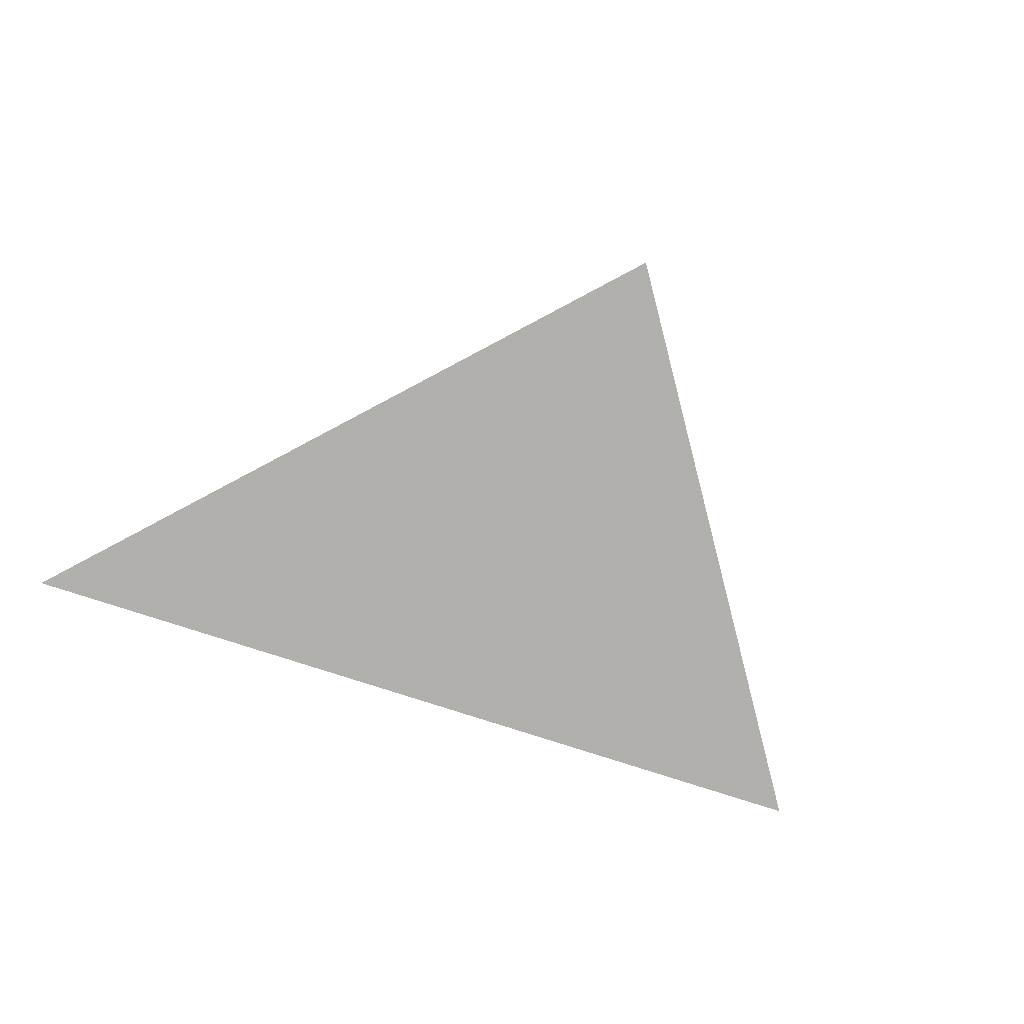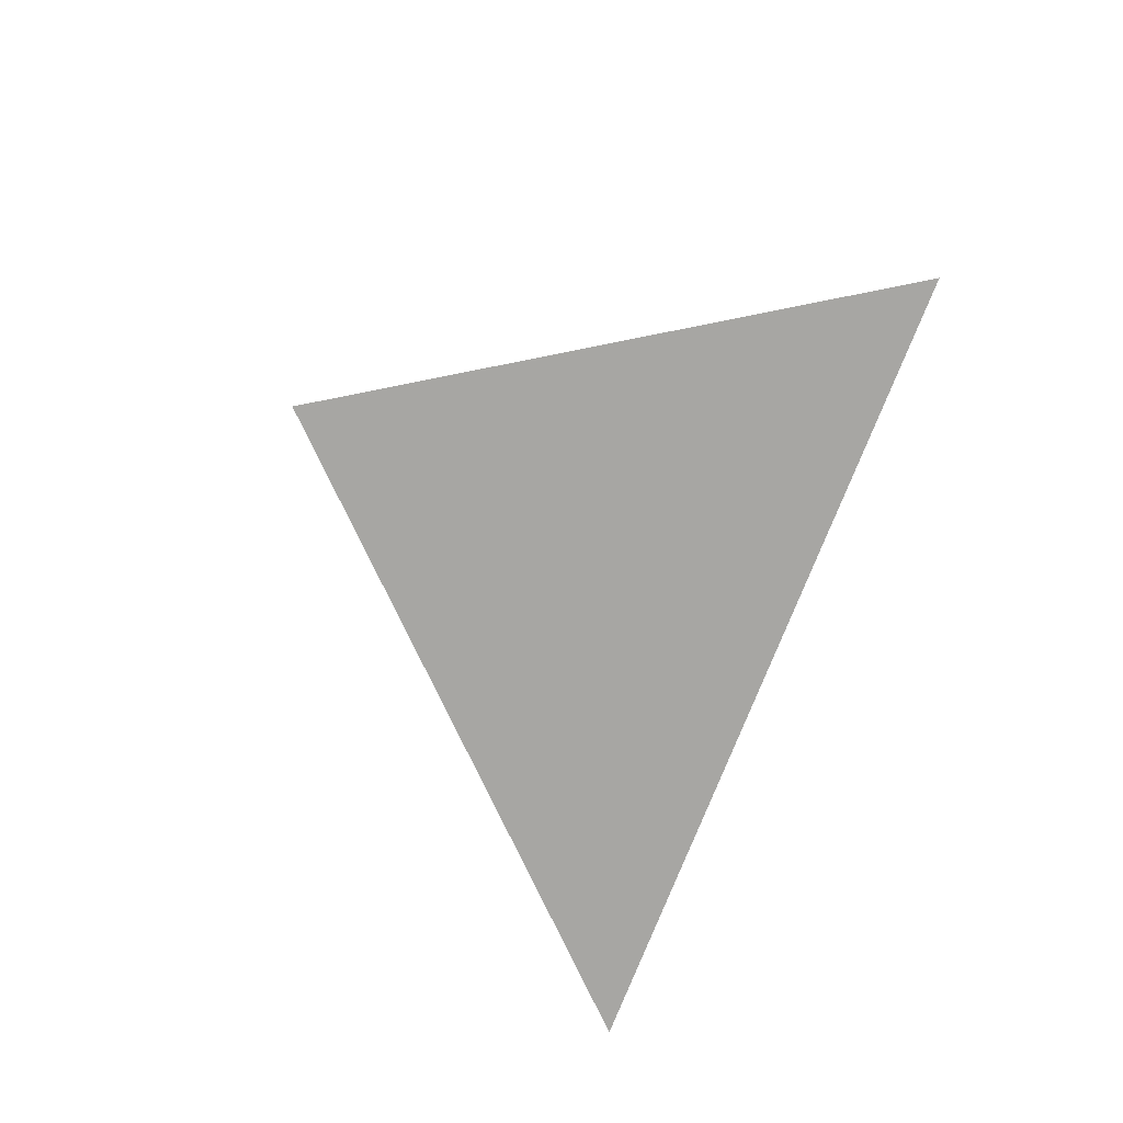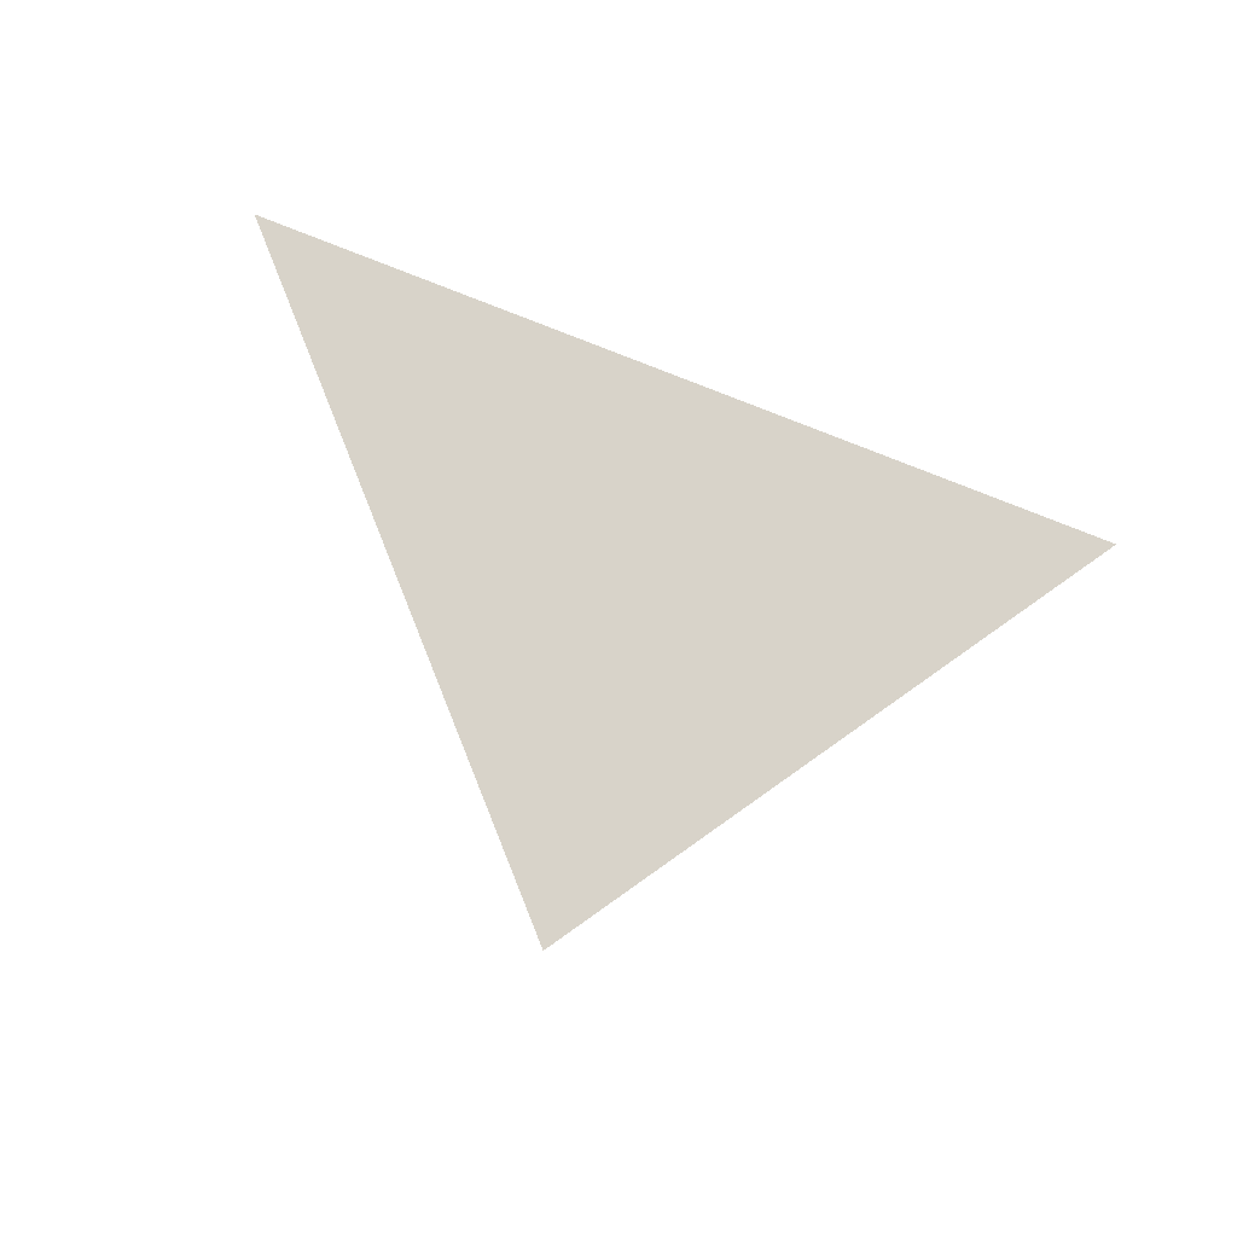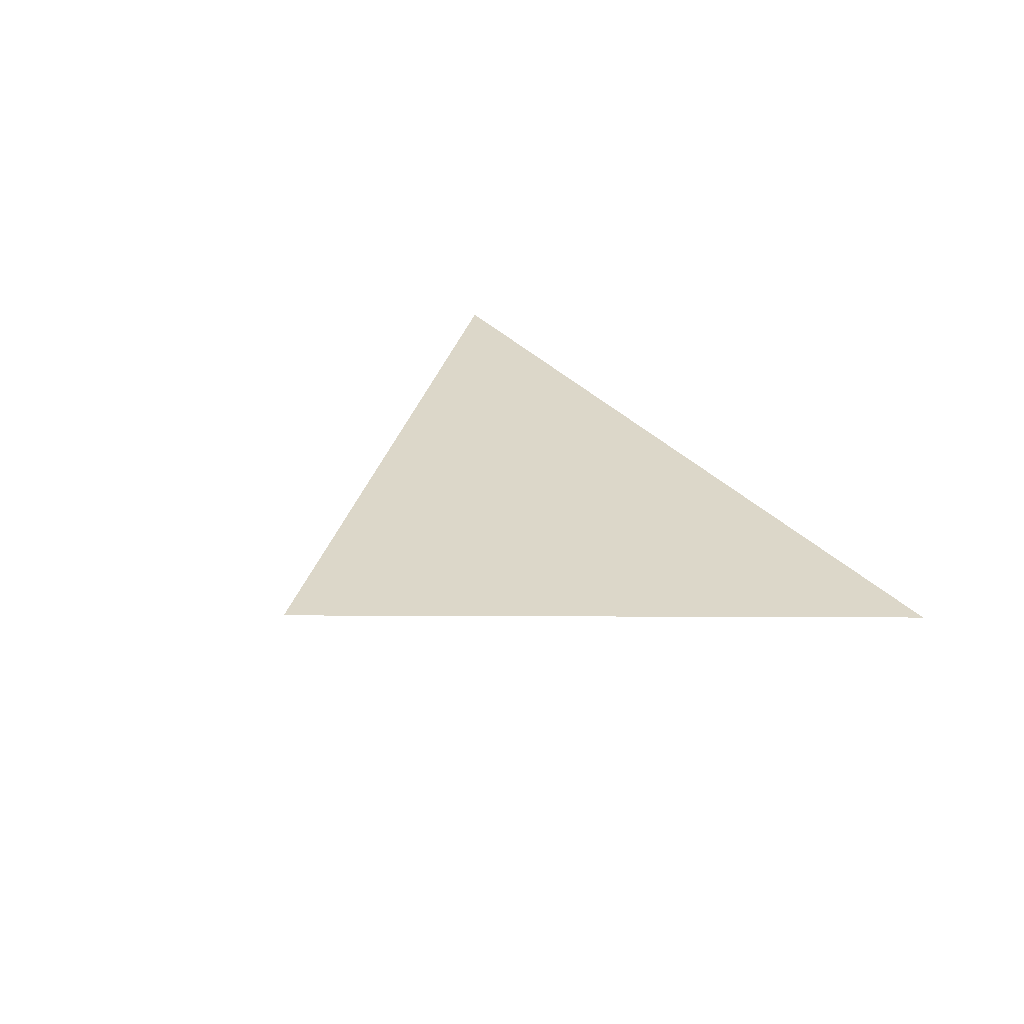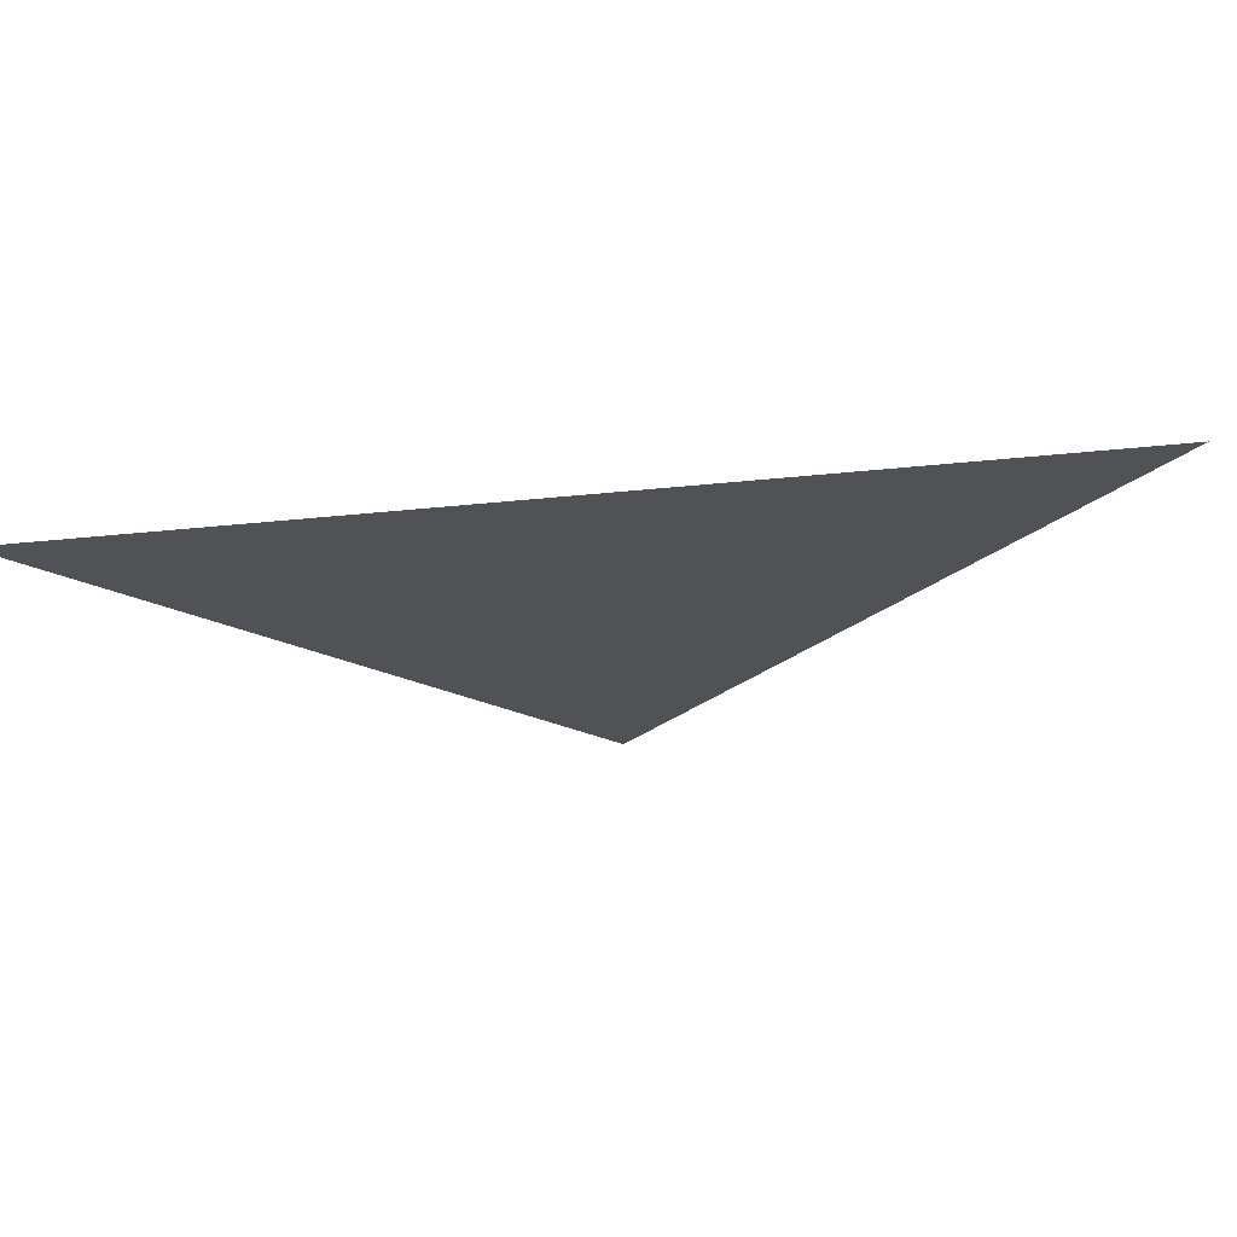
<metadata>
{"format":"obj","ext":"obj","renderer":"f3d","projection":"perspective","resolution":1024,"background":"white","views":[{"elev":-78.1,"azim":-26.9,"up":"+Z"},{"elev":-74.1,"azim":59.9,"up":"+Z"},{"elev":75.8,"azim":13.2,"up":"+Z"},{"elev":30.3,"azim":48.9,"up":"+Z"},{"elev":68.9,"azim":-9.3,"up":"+Y"}]}
</metadata>
<code>
o #ID413
v 0.02399 0.6199 0.07855
v 0.03216 0.6292 0.07855
v 0.01566 0.6318 0.07855
v 0.01566 0.6318 0.07855
v 0.03216 0.6292 0.07855
v 0.02399 0.6199 0.07855
f 1 2 3
f 4 5 6

</code>
